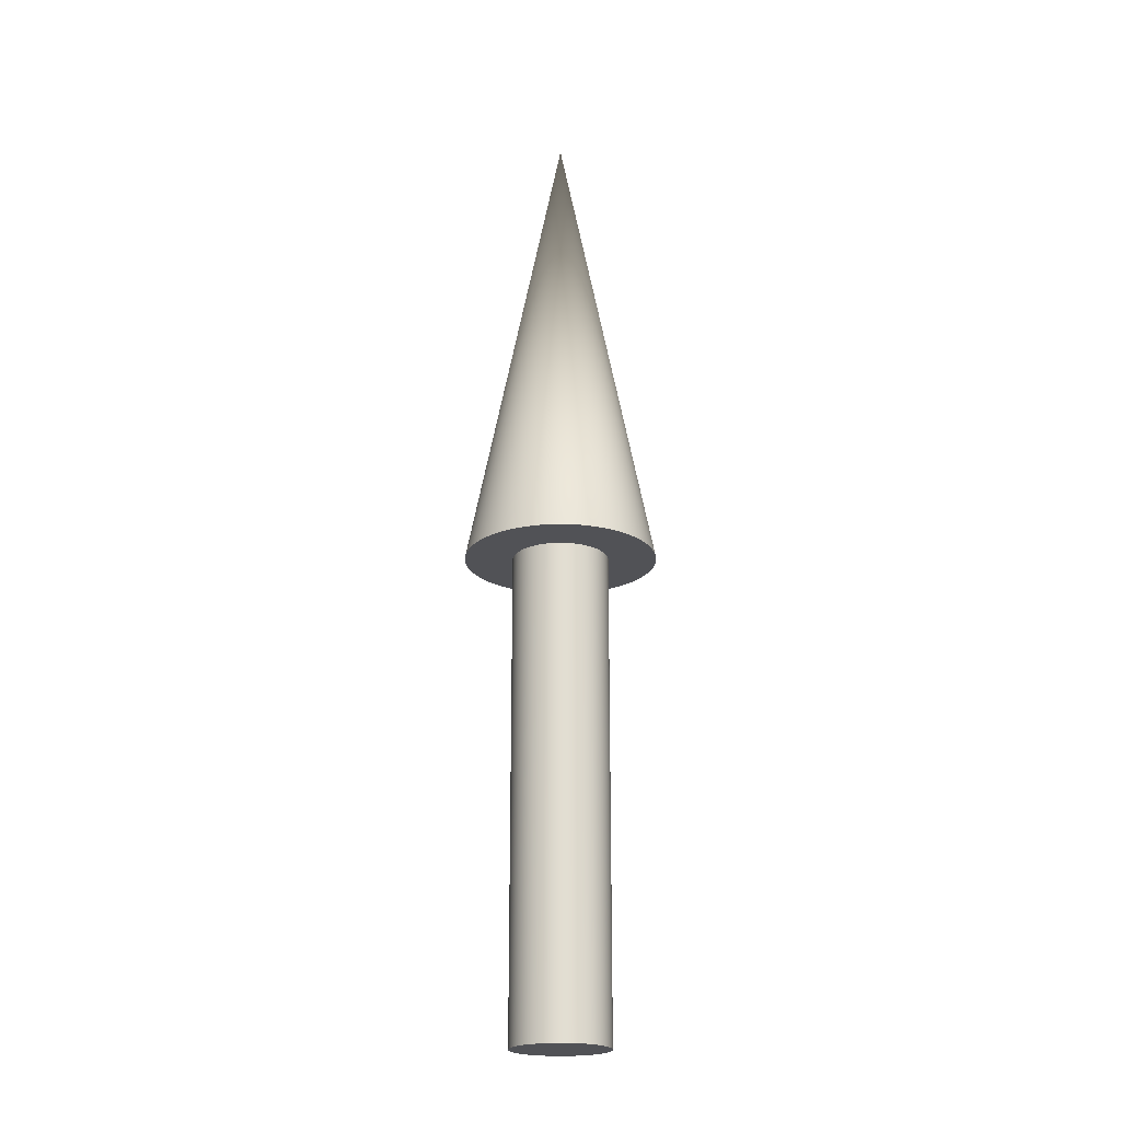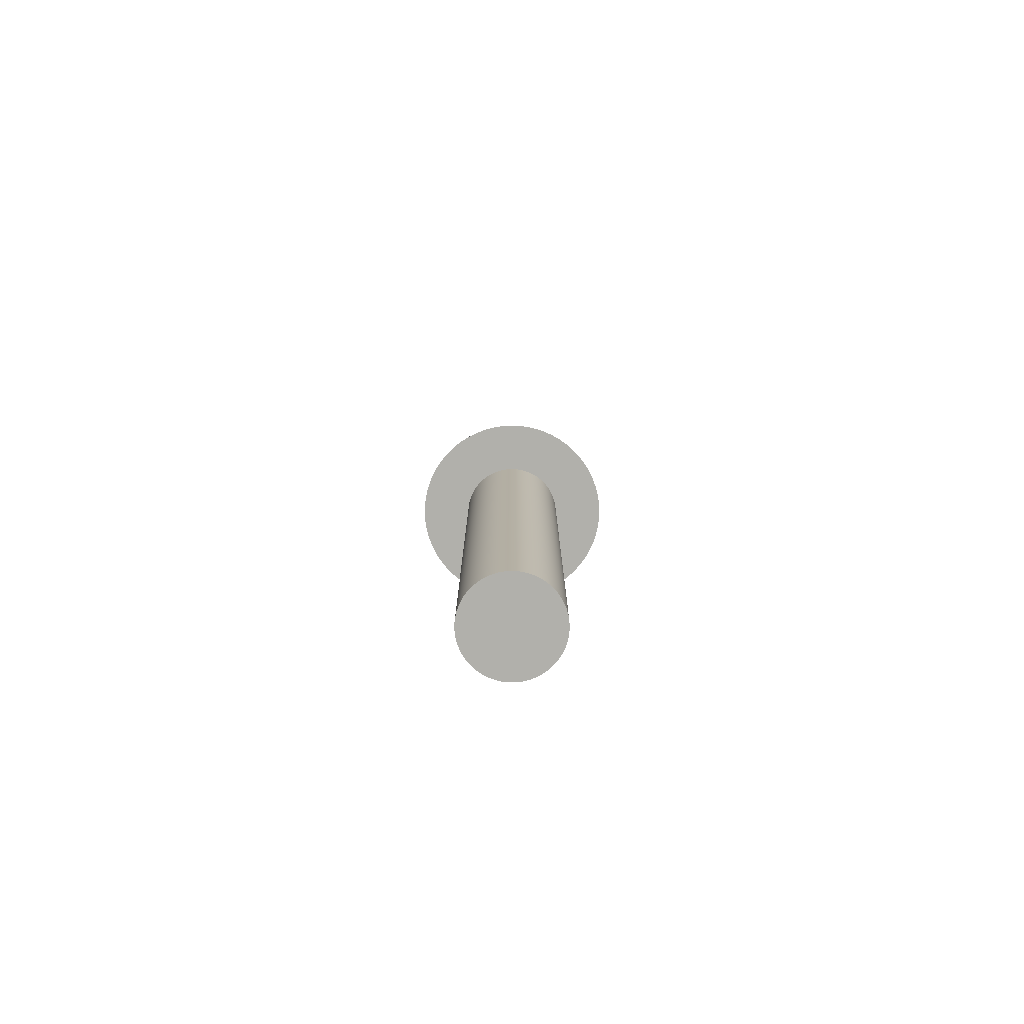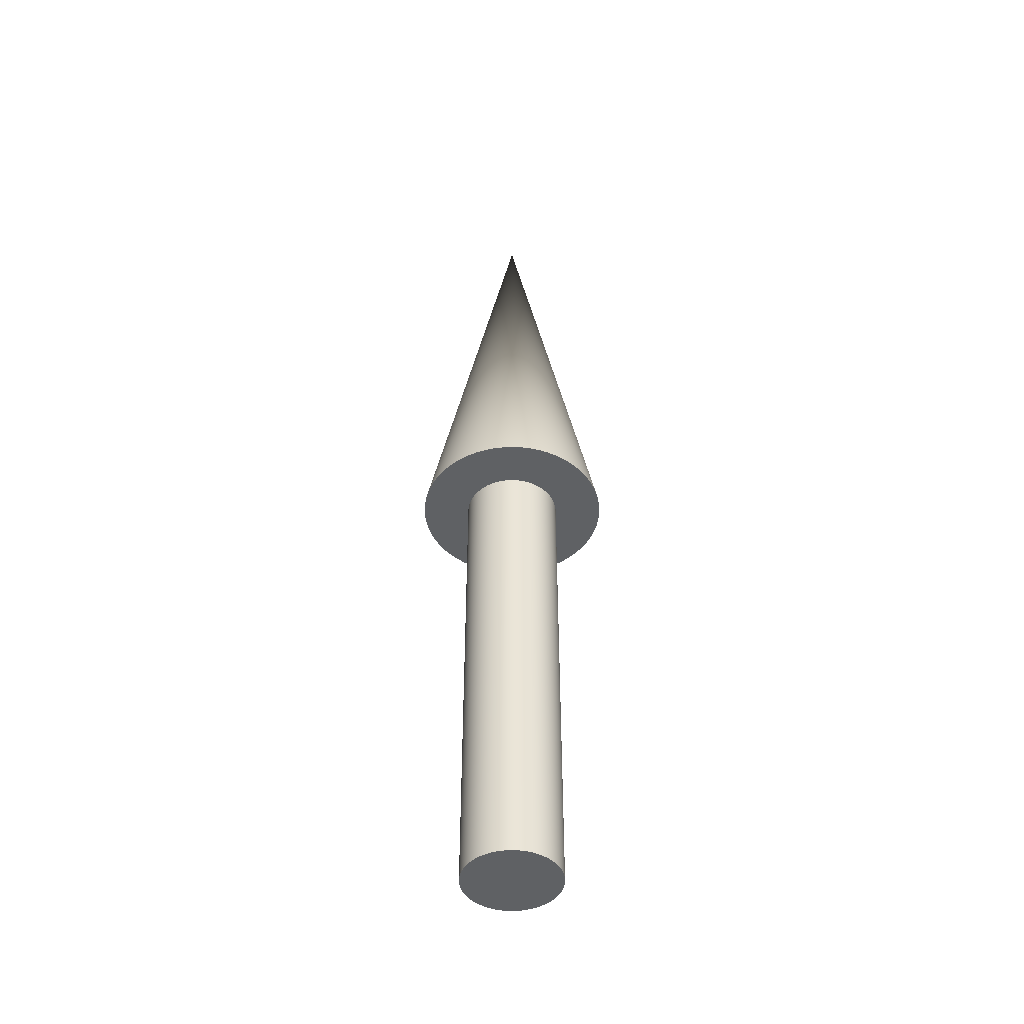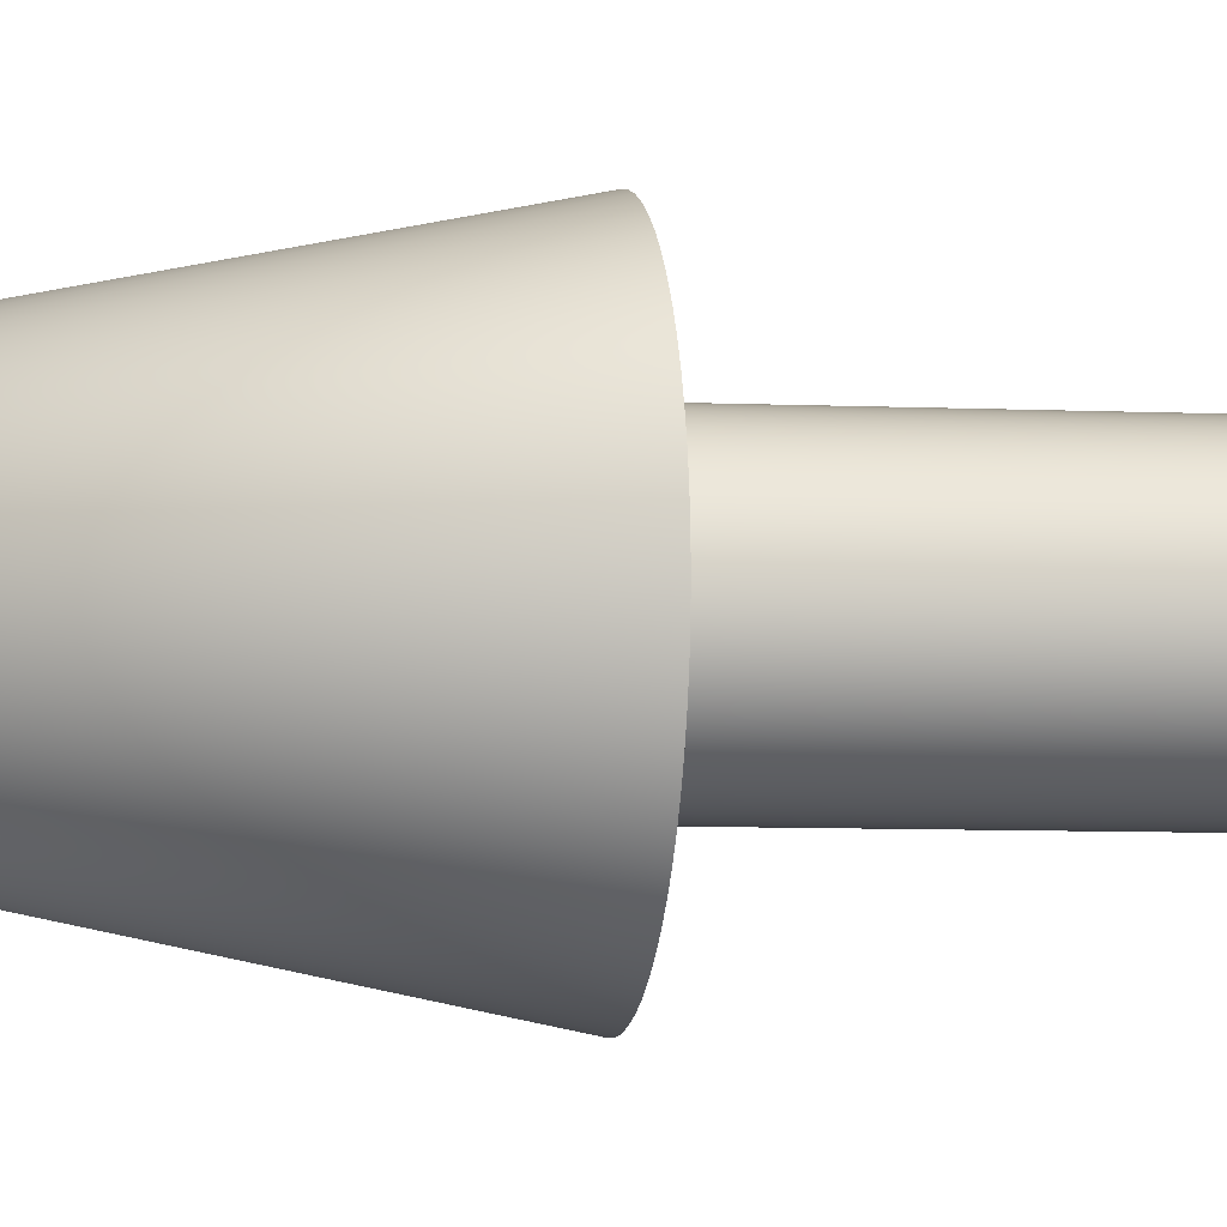
<metadata>
{"format":"obj","ext":"obj","renderer":"f3d","projection":"perspective","resolution":1024,"background":"white","views":[{"elev":-21.3,"azim":157.4,"up":"+Z"},{"elev":-78.5,"azim":158.7,"up":"+Z"},{"elev":-46.0,"azim":-146.9,"up":"+Z"},{"elev":-5.2,"azim":80.0,"up":"+Y"}]}
</metadata>
<code>
v 0.05 0 0
v 0.04976 0.004901 0
v 0.04904 0.009755 0
v 0.04785 0.01451 0
v 0.04619 0.01913 0
v 0.0441 0.02357 0
v 0.04157 0.02778 0
v 0.03865 0.03172 0
v 0.03535 0.03535 0
v 0.03172 0.03865 0
v 0.02778 0.04157 0
v 0.02357 0.0441 0
v 0.01913 0.04619 0
v 0.01451 0.04785 0
v 0.009755 0.04904 0
v 0.004901 0.04976 0
v 0 0.05 0
v -0.004901 0.04976 0
v -0.009755 0.04904 0
v -0.01451 0.04785 0
v -0.01913 0.04619 0
v -0.02357 0.0441 0
v -0.02778 0.04157 0
v -0.03172 0.03865 0
v -0.03535 0.03535 0
v -0.03865 0.03172 0
v -0.04157 0.02778 0
v -0.0441 0.02357 0
v -0.04619 0.01913 0
v -0.04785 0.01451 0
v -0.04904 0.009755 0
v -0.04976 0.004901 0
v -0.05 0 0
v -0.04976 -0.004901 0
v -0.04904 -0.009755 0
v -0.04785 -0.01451 0
v -0.04619 -0.01913 0
v -0.0441 -0.02357 0
v -0.04157 -0.02778 0
v -0.03865 -0.03172 0
v -0.03535 -0.03535 0
v -0.03172 -0.03865 0
v -0.02778 -0.04157 0
v -0.02357 -0.0441 0
v -0.01913 -0.04619 0
v -0.01451 -0.04785 0
v -0.009755 -0.04904 0
v -0.004901 -0.04976 0
v -0 -0.05 0
v 0.004901 -0.04976 0
v 0.009755 -0.04904 0
v 0.01451 -0.04785 0
v 0.01913 -0.04619 0
v 0.02357 -0.0441 0
v 0.02778 -0.04157 0
v 0.03172 -0.03865 0
v 0.03535 -0.03535 0
v 0.03865 -0.03172 0
v 0.04157 -0.02778 0
v 0.0441 -0.02357 0
v 0.04619 -0.01913 0
v 0.04785 -0.01451 0
v 0.04904 -0.009755 0
v 0.04976 -0.004901 0
v 0.05 0 0
v 0.04976 0.004901 0
v 0.04904 0.009755 0
v 0.04785 0.01451 0
v 0.04619 0.01913 0
v 0.0441 0.02357 0
v 0.04157 0.02778 0
v 0.03865 0.03172 0
v 0.03535 0.03535 0
v 0.03172 0.03865 0
v 0.02778 0.04157 0
v 0.02357 0.0441 0
v 0.01913 0.04619 0
v 0.01451 0.04785 0
v 0.009755 0.04904 0
v 0.004901 0.04976 0
v 0 0.05 0
v -0.004901 0.04976 0
v -0.009755 0.04904 0
v -0.01451 0.04785 0
v -0.01913 0.04619 0
v -0.02357 0.0441 0
v -0.02778 0.04157 0
v -0.03172 0.03865 0
v -0.03535 0.03535 0
v -0.03865 0.03172 0
v -0.04157 0.02778 0
v -0.0441 0.02357 0
v -0.04619 0.01913 0
v -0.04785 0.01451 0
v -0.04904 0.009755 0
v -0.04976 0.004901 0
v -0.05 0 0
v -0.04976 -0.004901 0
v -0.04904 -0.009755 0
v -0.04785 -0.01451 0
v -0.04619 -0.01913 0
v -0.0441 -0.02357 0
v -0.04157 -0.02778 0
v -0.03865 -0.03172 0
v -0.03535 -0.03535 0
v -0.03172 -0.03865 0
v -0.02778 -0.04157 0
v -0.02357 -0.0441 0
v -0.01913 -0.04619 0
v -0.01451 -0.04785 0
v -0.009755 -0.04904 0
v -0.004901 -0.04976 0
v -0 -0.05 0
v 0.004901 -0.04976 0
v 0.009755 -0.04904 0
v 0.01451 -0.04785 0
v 0.01913 -0.04619 0
v 0.02357 -0.0441 0
v 0.02778 -0.04157 0
v 0.03172 -0.03865 0
v 0.03535 -0.03535 0
v 0.03865 -0.03172 0
v 0.04157 -0.02778 0
v 0.0441 -0.02357 0
v 0.04619 -0.01913 0
v 0.04785 -0.01451 0
v 0.04904 -0.009755 0
v 0.04976 -0.004901 0
v 0.05 0 0.5
v 0.04976 0.004901 0.5
v 0.04904 0.009755 0.5
v 0.04785 0.01451 0.5
v 0.04619 0.01913 0.5
v 0.0441 0.02357 0.5
v 0.04157 0.02778 0.5
v 0.03865 0.03172 0.5
v 0.03535 0.03535 0.5
v 0.03172 0.03865 0.5
v 0.02778 0.04157 0.5
v 0.02357 0.0441 0.5
v 0.01913 0.04619 0.5
v 0.01451 0.04785 0.5
v 0.009755 0.04904 0.5
v 0.004901 0.04976 0.5
v 0 0.05 0.5
v -0.004901 0.04976 0.5
v -0.009755 0.04904 0.5
v -0.01451 0.04785 0.5
v -0.01913 0.04619 0.5
v -0.02357 0.0441 0.5
v -0.02778 0.04157 0.5
v -0.03172 0.03865 0.5
v -0.03535 0.03535 0.5
v -0.03865 0.03172 0.5
v -0.04157 0.02778 0.5
v -0.0441 0.02357 0.5
v -0.04619 0.01913 0.5
v -0.04785 0.01451 0.5
v -0.04904 0.009755 0.5
v -0.04976 0.004901 0.5
v -0.05 0 0.5
v -0.04976 -0.004901 0.5
v -0.04904 -0.009755 0.5
v -0.04785 -0.01451 0.5
v -0.04619 -0.01913 0.5
v -0.0441 -0.02357 0.5
v -0.04157 -0.02778 0.5
v -0.03865 -0.03172 0.5
v -0.03535 -0.03535 0.5
v -0.03172 -0.03865 0.5
v -0.02778 -0.04157 0.5
v -0.02357 -0.0441 0.5
v -0.01913 -0.04619 0.5
v -0.01451 -0.04785 0.5
v -0.009755 -0.04904 0.5
v -0.004901 -0.04976 0.5
v -0 -0.05 0.5
v 0.004901 -0.04976 0.5
v 0.009755 -0.04904 0.5
v 0.01451 -0.04785 0.5
v 0.01913 -0.04619 0.5
v 0.02357 -0.0441 0.5
v 0.02778 -0.04157 0.5
v 0.03172 -0.03865 0.5
v 0.03535 -0.03535 0.5
v 0.03865 -0.03172 0.5
v 0.04157 -0.02778 0.5
v 0.0441 -0.02357 0.5
v 0.04619 -0.01913 0.5
v 0.04785 -0.01451 0.5
v 0.04904 -0.009755 0.5
v 0.04976 -0.004901 0.5
v 0.05 0 0.5
v 0.04976 0.004901 0.5
v 0.04904 0.009755 0.5
v 0.04785 0.01451 0.5
v 0.04619 0.01913 0.5
v 0.0441 0.02357 0.5
v 0.04157 0.02778 0.5
v 0.03865 0.03172 0.5
v 0.03535 0.03535 0.5
v 0.03172 0.03865 0.5
v 0.02778 0.04157 0.5
v 0.02357 0.0441 0.5
v 0.01913 0.04619 0.5
v 0.01451 0.04785 0.5
v 0.009755 0.04904 0.5
v 0.004901 0.04976 0.5
v 0 0.05 0.5
v -0.004901 0.04976 0.5
v -0.009755 0.04904 0.5
v -0.01451 0.04785 0.5
v -0.01913 0.04619 0.5
v -0.02357 0.0441 0.5
v -0.02778 0.04157 0.5
v -0.03172 0.03865 0.5
v -0.03535 0.03535 0.5
v -0.03865 0.03172 0.5
v -0.04157 0.02778 0.5
v -0.0441 0.02357 0.5
v -0.04619 0.01913 0.5
v -0.04785 0.01451 0.5
v -0.04904 0.009755 0.5
v -0.04976 0.004901 0.5
v -0.05 0 0.5
v -0.04976 -0.004901 0.5
v -0.04904 -0.009755 0.5
v -0.04785 -0.01451 0.5
v -0.04619 -0.01913 0.5
v -0.0441 -0.02357 0.5
v -0.04157 -0.02778 0.5
v -0.03865 -0.03172 0.5
v -0.03535 -0.03535 0.5
v -0.03172 -0.03865 0.5
v -0.02778 -0.04157 0.5
v -0.02357 -0.0441 0.5
v -0.01913 -0.04619 0.5
v -0.01451 -0.04785 0.5
v -0.009755 -0.04904 0.5
v -0.004901 -0.04976 0.5
v -0 -0.05 0.5
v 0.004901 -0.04976 0.5
v 0.009755 -0.04904 0.5
v 0.01451 -0.04785 0.5
v 0.01913 -0.04619 0.5
v 0.02357 -0.0441 0.5
v 0.02778 -0.04157 0.5
v 0.03172 -0.03865 0.5
v 0.03535 -0.03535 0.5
v 0.03865 -0.03172 0.5
v 0.04157 -0.02778 0.5
v 0.0441 -0.02357 0.5
v 0.04619 -0.01913 0.5
v 0.04785 -0.01451 0.5
v 0.04904 -0.009755 0.5
v 0.04976 -0.004901 0.5
v 0.1 0 0.5
v 0.09952 0.009802 0.5
v 0.09808 0.01951 0.5
v 0.09569 0.02903 0.5
v 0.09239 0.03827 0.5
v 0.08819 0.04714 0.5
v 0.08315 0.05556 0.5
v 0.0773 0.06344 0.5
v 0.07071 0.07071 0.5
v 0.06344 0.0773 0.5
v 0.05556 0.08315 0.5
v 0.04714 0.08819 0.5
v 0.03827 0.09239 0.5
v 0.02903 0.09569 0.5
v 0.01951 0.09808 0.5
v 0.009802 0.09952 0.5
v 0 0.1 0.5
v -0.009802 0.09952 0.5
v -0.01951 0.09808 0.5
v -0.02903 0.09569 0.5
v -0.03827 0.09239 0.5
v -0.04714 0.08819 0.5
v -0.05556 0.08315 0.5
v -0.06344 0.0773 0.5
v -0.07071 0.07071 0.5
v -0.0773 0.06344 0.5
v -0.08315 0.05556 0.5
v -0.08819 0.04714 0.5
v -0.09239 0.03827 0.5
v -0.09569 0.02903 0.5
v -0.09808 0.01951 0.5
v -0.09952 0.009802 0.5
v -0.1 0 0.5
v -0.09952 -0.009802 0.5
v -0.09808 -0.01951 0.5
v -0.09569 -0.02903 0.5
v -0.09239 -0.03827 0.5
v -0.08819 -0.04714 0.5
v -0.08315 -0.05556 0.5
v -0.0773 -0.06344 0.5
v -0.07071 -0.07071 0.5
v -0.06344 -0.0773 0.5
v -0.05556 -0.08315 0.5
v -0.04714 -0.08819 0.5
v -0.03827 -0.09239 0.5
v -0.02903 -0.09569 0.5
v -0.01951 -0.09808 0.5
v -0.009802 -0.09952 0.5
v -0 -0.1 0.5
v 0.009802 -0.09952 0.5
v 0.01951 -0.09808 0.5
v 0.02903 -0.09569 0.5
v 0.03827 -0.09239 0.5
v 0.04714 -0.08819 0.5
v 0.05556 -0.08315 0.5
v 0.06344 -0.0773 0.5
v 0.07071 -0.07071 0.5
v 0.0773 -0.06344 0.5
v 0.08315 -0.05556 0.5
v 0.08819 -0.04714 0.5
v 0.09239 -0.03827 0.5
v 0.09569 -0.02903 0.5
v 0.09808 -0.01951 0.5
v 0.09952 -0.009802 0.5
v 0 0 1
v 0.1 0 0.5
v 0.09952 0.009802 0.5
v 0.09808 0.01951 0.5
v 0.09569 0.02903 0.5
v 0.09239 0.03827 0.5
v 0.08819 0.04714 0.5
v 0.08315 0.05556 0.5
v 0.0773 0.06344 0.5
v 0.07071 0.07071 0.5
v 0.06344 0.0773 0.5
v 0.05556 0.08315 0.5
v 0.04714 0.08819 0.5
v 0.03827 0.09239 0.5
v 0.02903 0.09569 0.5
v 0.01951 0.09808 0.5
v 0.009802 0.09952 0.5
v 0 0.1 0.5
v -0.009802 0.09952 0.5
v -0.01951 0.09808 0.5
v -0.02903 0.09569 0.5
v -0.03827 0.09239 0.5
v -0.04714 0.08819 0.5
v -0.05556 0.08315 0.5
v -0.06344 0.0773 0.5
v -0.07071 0.07071 0.5
v -0.0773 0.06344 0.5
v -0.08315 0.05556 0.5
v -0.08819 0.04714 0.5
v -0.09239 0.03827 0.5
v -0.09569 0.02903 0.5
v -0.09808 0.01951 0.5
v -0.09952 0.009802 0.5
v -0.1 0 0.5
v -0.09952 -0.009802 0.5
v -0.09808 -0.01951 0.5
v -0.09569 -0.02903 0.5
v -0.09239 -0.03827 0.5
v -0.08819 -0.04714 0.5
v -0.08315 -0.05556 0.5
v -0.0773 -0.06344 0.5
v -0.07071 -0.07071 0.5
v -0.06344 -0.0773 0.5
v -0.05556 -0.08315 0.5
v -0.04714 -0.08819 0.5
v -0.03827 -0.09239 0.5
v -0.02903 -0.09569 0.5
v -0.01951 -0.09808 0.5
v -0.009802 -0.09952 0.5
v -0 -0.1 0.5
v 0.009802 -0.09952 0.5
v 0.01951 -0.09808 0.5
v 0.02903 -0.09569 0.5
v 0.03827 -0.09239 0.5
v 0.04714 -0.08819 0.5
v 0.05556 -0.08315 0.5
v 0.06344 -0.0773 0.5
v 0.07071 -0.07071 0.5
v 0.0773 -0.06344 0.5
v 0.08315 -0.05556 0.5
v 0.08819 -0.04714 0.5
v 0.09239 -0.03827 0.5
v 0.09569 -0.02903 0.5
v 0.09808 -0.01951 0.5
v 0.09952 -0.009802 0.5
f 1 3 2
f 1 4 3
f 1 5 4
f 1 6 5
f 1 7 6
f 1 8 7
f 1 9 8
f 1 10 9
f 1 11 10
f 1 12 11
f 1 13 12
f 1 14 13
f 1 15 14
f 1 16 15
f 1 17 16
f 1 18 17
f 1 19 18
f 1 20 19
f 1 21 20
f 1 22 21
f 1 23 22
f 1 24 23
f 1 25 24
f 1 26 25
f 1 27 26
f 1 28 27
f 1 29 28
f 1 30 29
f 1 31 30
f 1 32 31
f 1 33 32
f 1 34 33
f 1 35 34
f 1 36 35
f 1 37 36
f 1 38 37
f 1 39 38
f 1 40 39
f 1 41 40
f 1 42 41
f 1 43 42
f 1 44 43
f 1 45 44
f 1 46 45
f 1 47 46
f 1 48 47
f 1 49 48
f 1 50 49
f 1 51 50
f 1 52 51
f 1 53 52
f 1 54 53
f 1 55 54
f 1 56 55
f 1 57 56
f 1 58 57
f 1 59 58
f 1 60 59
f 1 61 60
f 1 62 61
f 1 63 62
f 1 64 63
f 65 130 129
f 65 66 130
f 66 131 130
f 66 67 131
f 67 132 131
f 67 68 132
f 68 133 132
f 68 69 133
f 69 134 133
f 69 70 134
f 70 135 134
f 70 71 135
f 71 136 135
f 71 72 136
f 72 137 136
f 72 73 137
f 73 138 137
f 73 74 138
f 74 139 138
f 74 75 139
f 75 140 139
f 75 76 140
f 76 141 140
f 76 77 141
f 77 142 141
f 77 78 142
f 78 143 142
f 78 79 143
f 79 144 143
f 79 80 144
f 80 145 144
f 80 81 145
f 81 146 145
f 81 82 146
f 82 147 146
f 82 83 147
f 83 148 147
f 83 84 148
f 84 149 148
f 84 85 149
f 85 150 149
f 85 86 150
f 86 151 150
f 86 87 151
f 87 152 151
f 87 88 152
f 88 153 152
f 88 89 153
f 89 154 153
f 89 90 154
f 90 155 154
f 90 91 155
f 91 156 155
f 91 92 156
f 92 157 156
f 92 93 157
f 93 158 157
f 93 94 158
f 94 159 158
f 94 95 159
f 95 160 159
f 95 96 160
f 96 161 160
f 96 97 161
f 97 162 161
f 97 98 162
f 98 163 162
f 98 99 163
f 99 164 163
f 99 100 164
f 100 165 164
f 100 101 165
f 101 166 165
f 101 102 166
f 102 167 166
f 102 103 167
f 103 168 167
f 103 104 168
f 104 169 168
f 104 105 169
f 105 170 169
f 105 106 170
f 106 171 170
f 106 107 171
f 107 172 171
f 107 108 172
f 108 173 172
f 108 109 173
f 109 174 173
f 109 110 174
f 110 175 174
f 110 111 175
f 111 176 175
f 111 112 176
f 112 177 176
f 112 113 177
f 113 178 177
f 113 114 178
f 114 179 178
f 114 115 179
f 115 180 179
f 115 116 180
f 116 181 180
f 116 117 181
f 117 182 181
f 117 118 182
f 118 183 182
f 118 119 183
f 119 184 183
f 119 120 184
f 120 185 184
f 120 121 185
f 121 186 185
f 121 122 186
f 122 187 186
f 122 123 187
f 123 188 187
f 123 124 188
f 124 189 188
f 124 125 189
f 125 190 189
f 125 126 190
f 126 191 190
f 126 127 191
f 127 192 191
f 127 128 192
f 128 129 192
f 128 65 129
f 193 258 257
f 193 194 258
f 194 259 258
f 194 195 259
f 195 260 259
f 195 196 260
f 196 261 260
f 196 197 261
f 197 262 261
f 197 198 262
f 198 263 262
f 198 199 263
f 199 264 263
f 199 200 264
f 200 265 264
f 200 201 265
f 201 266 265
f 201 202 266
f 202 267 266
f 202 203 267
f 203 268 267
f 203 204 268
f 204 269 268
f 204 205 269
f 205 270 269
f 205 206 270
f 206 271 270
f 206 207 271
f 207 272 271
f 207 208 272
f 208 273 272
f 208 209 273
f 209 274 273
f 209 210 274
f 210 275 274
f 210 211 275
f 211 276 275
f 211 212 276
f 212 277 276
f 212 213 277
f 213 278 277
f 213 214 278
f 214 279 278
f 214 215 279
f 215 280 279
f 215 216 280
f 216 281 280
f 216 217 281
f 217 282 281
f 217 218 282
f 218 283 282
f 218 219 283
f 219 284 283
f 219 220 284
f 220 285 284
f 220 221 285
f 221 286 285
f 221 222 286
f 222 287 286
f 222 223 287
f 223 288 287
f 223 224 288
f 224 289 288
f 224 225 289
f 225 290 289
f 225 226 290
f 226 291 290
f 226 227 291
f 227 292 291
f 227 228 292
f 228 293 292
f 228 229 293
f 229 294 293
f 229 230 294
f 230 295 294
f 230 231 295
f 231 296 295
f 231 232 296
f 232 297 296
f 232 233 297
f 233 298 297
f 233 234 298
f 234 299 298
f 234 235 299
f 235 300 299
f 235 236 300
f 236 301 300
f 236 237 301
f 237 302 301
f 237 238 302
f 238 303 302
f 238 239 303
f 239 304 303
f 239 240 304
f 240 305 304
f 240 241 305
f 241 306 305
f 241 242 306
f 242 307 306
f 242 243 307
f 243 308 307
f 243 244 308
f 244 309 308
f 244 245 309
f 245 310 309
f 245 246 310
f 246 311 310
f 246 247 311
f 247 312 311
f 247 248 312
f 248 313 312
f 248 249 313
f 249 314 313
f 249 250 314
f 250 315 314
f 250 251 315
f 251 316 315
f 251 252 316
f 252 317 316
f 252 253 317
f 253 318 317
f 253 254 318
f 254 319 318
f 254 255 319
f 255 320 319
f 255 256 320
f 256 257 320
f 256 193 257
f 321 322 323
f 321 323 324
f 321 324 325
f 321 325 326
f 321 326 327
f 321 327 328
f 321 328 329
f 321 329 330
f 321 330 331
f 321 331 332
f 321 332 333
f 321 333 334
f 321 334 335
f 321 335 336
f 321 336 337
f 321 337 338
f 321 338 339
f 321 339 340
f 321 340 341
f 321 341 342
f 321 342 343
f 321 343 344
f 321 344 345
f 321 345 346
f 321 346 347
f 321 347 348
f 321 348 349
f 321 349 350
f 321 350 351
f 321 351 352
f 321 352 353
f 321 353 354
f 321 354 355
f 321 355 356
f 321 356 357
f 321 357 358
f 321 358 359
f 321 359 360
f 321 360 361
f 321 361 362
f 321 362 363
f 321 363 364
f 321 364 365
f 321 365 366
f 321 366 367
f 321 367 368
f 321 368 369
f 321 369 370
f 321 370 371
f 321 371 372
f 321 372 373
f 321 373 374
f 321 374 375
f 321 375 376
f 321 376 377
f 321 377 378
f 321 378 379
f 321 379 380
f 321 380 381
f 321 381 382
f 321 382 383
f 321 383 384
f 321 384 385
f 321 385 322

</code>
